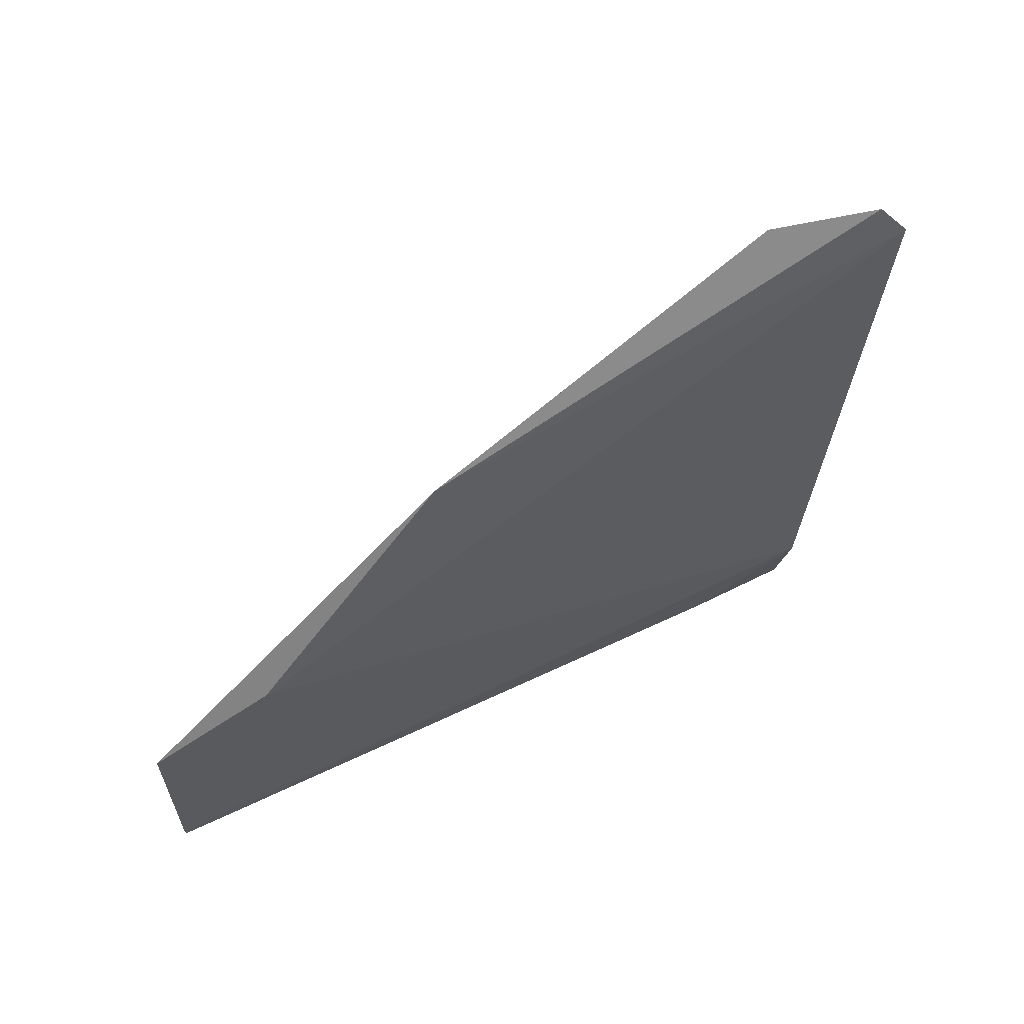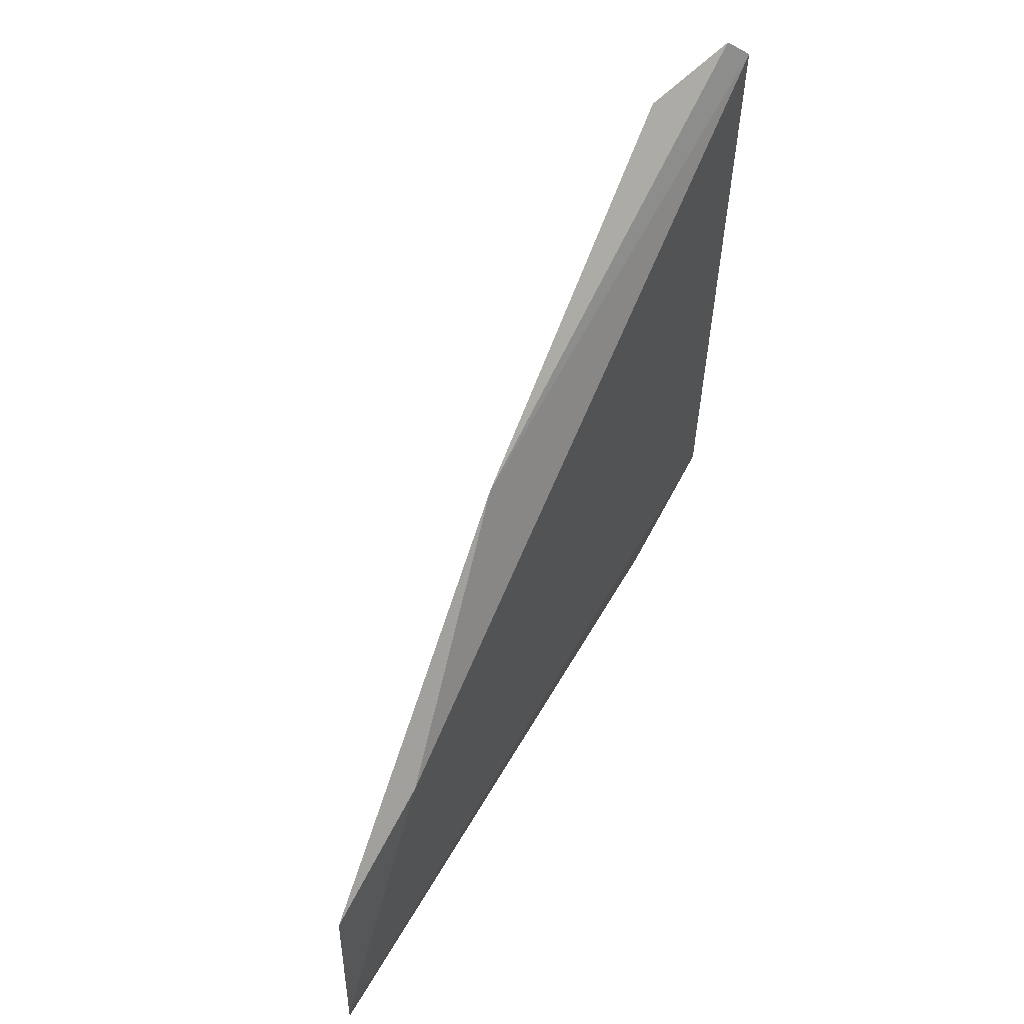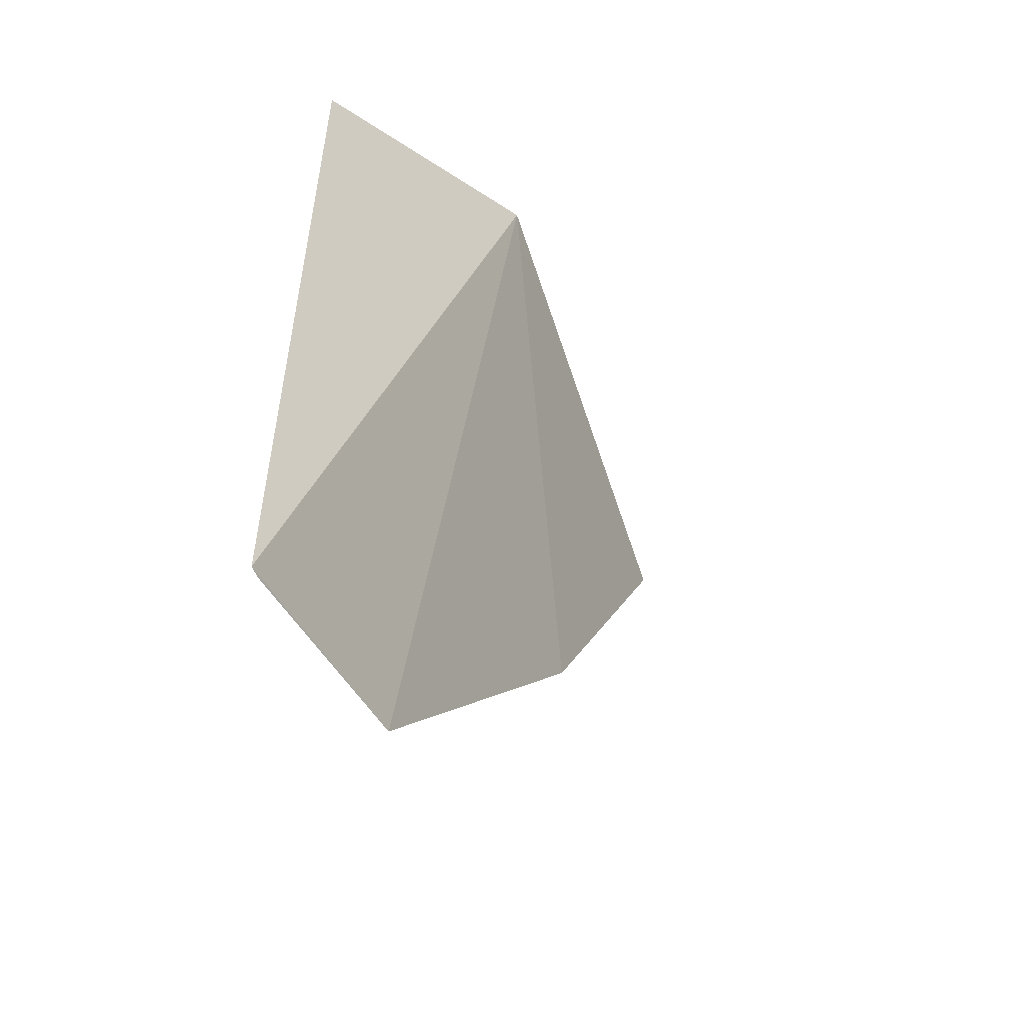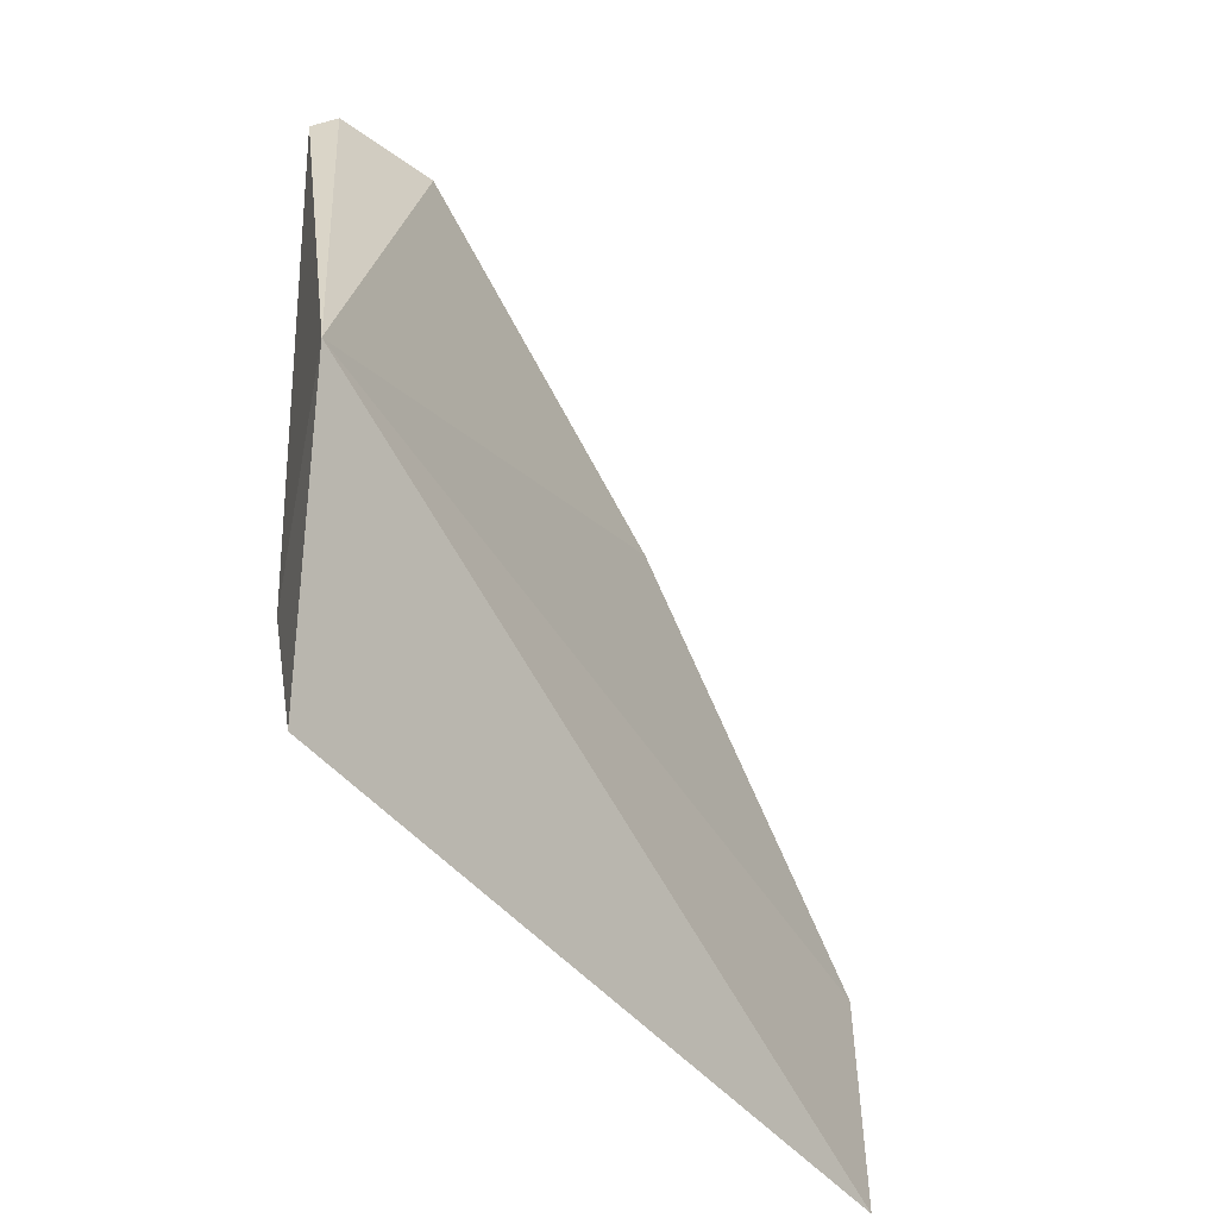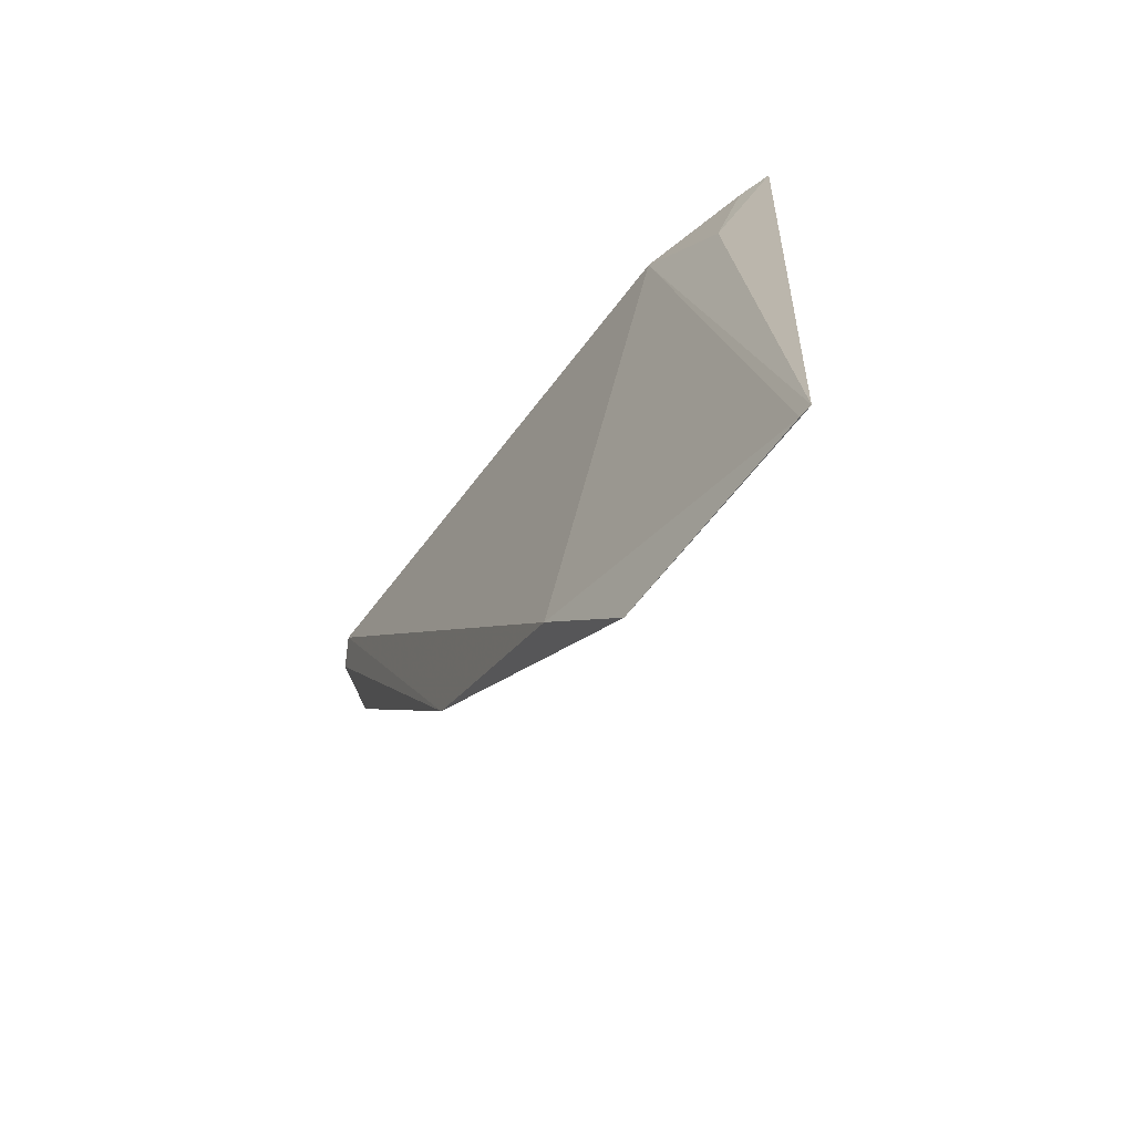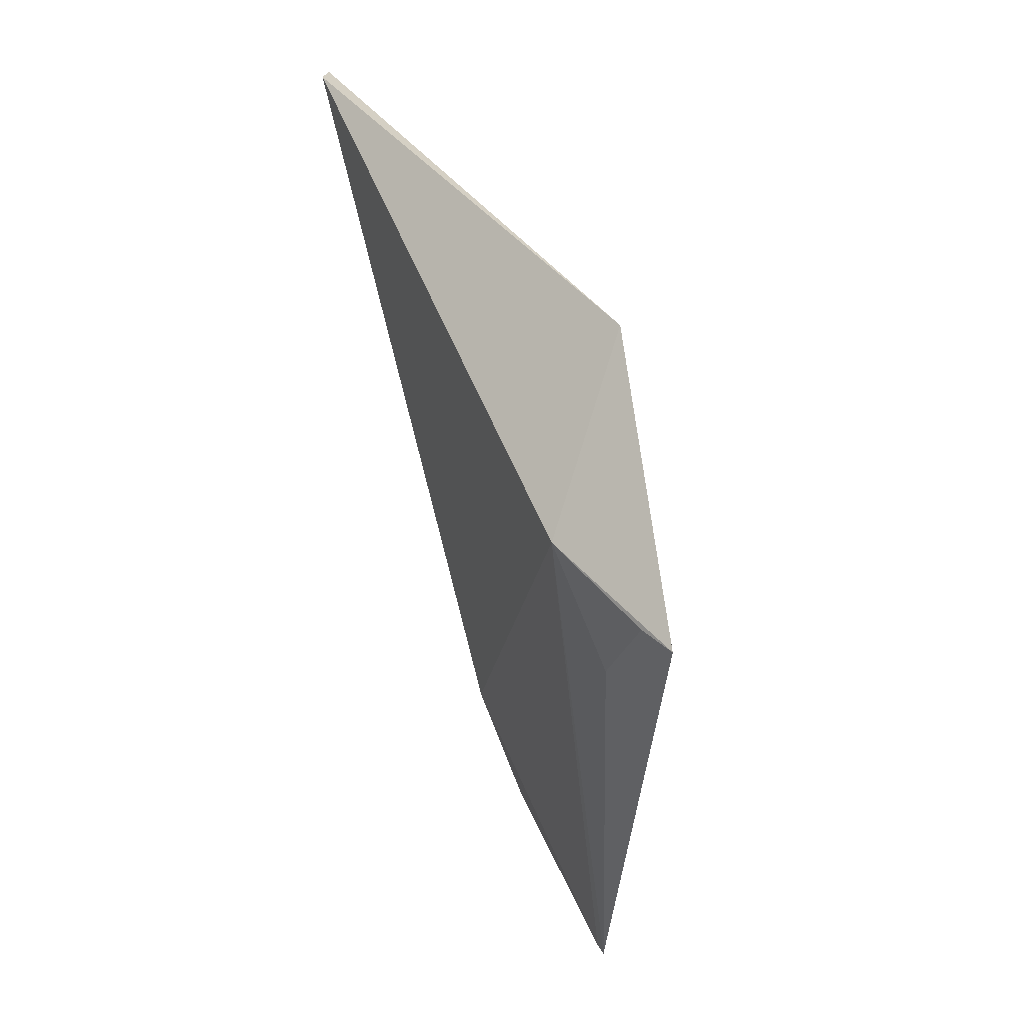
<metadata>
{"format":"obj","ext":"obj","renderer":"f3d","projection":"perspective","resolution":1024,"background":"white","views":[{"elev":62.1,"azim":65.8,"up":"+Z"},{"elev":54.0,"azim":29.8,"up":"+Z"},{"elev":-49.4,"azim":-150.3,"up":"+Y"},{"elev":-45.8,"azim":-142.1,"up":"+Z"},{"elev":-66.2,"azim":142.9,"up":"+Y"},{"elev":57.8,"azim":156.2,"up":"+Y"}]}
</metadata>
<code>
v 0.04426 0.002627 0.08134
v 0.04516 -0.02363 0.0635
v 0.04506 0.001753 0.05624
v 0.04319 0.002467 0.04991
v 0.03992 0.006027 0.06154
v 0.04435 -0.02864 0.05044
v 0.04486 0.003487 0.08034
v 0.04305 -0.001326 0.08077
v 0.04441 -0.0287 0.05096
v 0.04442 -0.002491 0.05247
v 0.04376 -0.01518 0.07242
v 0.04372 0.002143 0.05135
v 0.04457 -0.02873 0.05983
f 5 3 4
f 6 5 4
f 7 2 3
f 7 5 1
f 7 3 5
f 8 1 5
f 9 6 3
f 9 3 2
f 10 6 4
f 10 3 6
f 11 7 1
f 11 2 7
f 11 1 8
f 11 8 5
f 12 10 4
f 12 4 3
f 12 3 10
f 13 9 2
f 13 2 11
f 13 6 9
f 13 11 5
f 13 5 6

</code>
